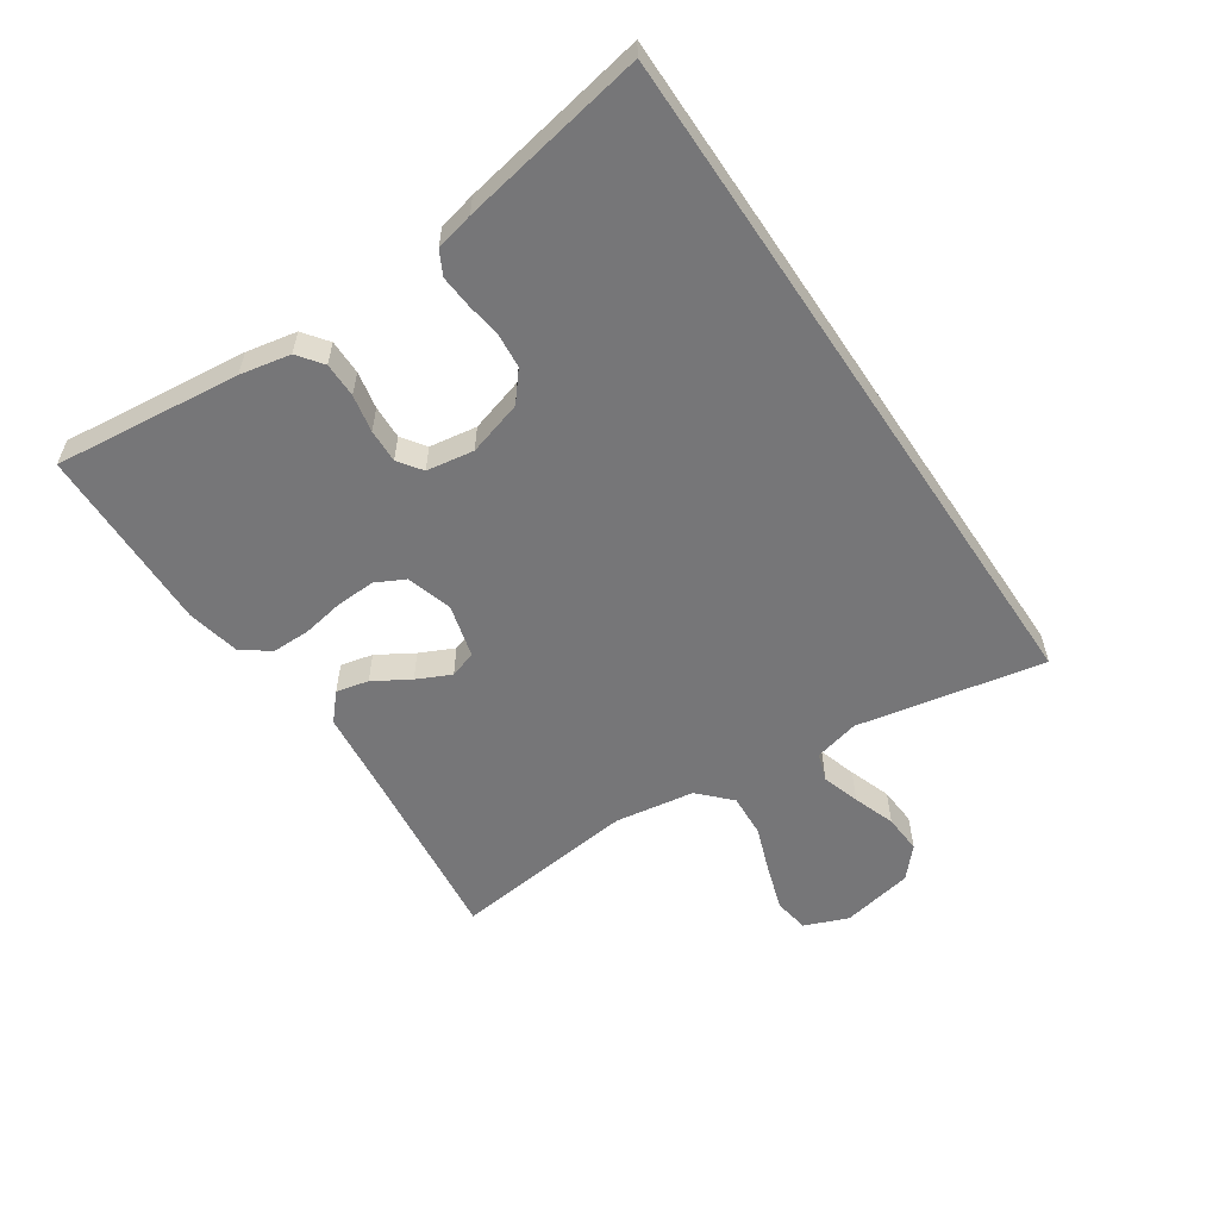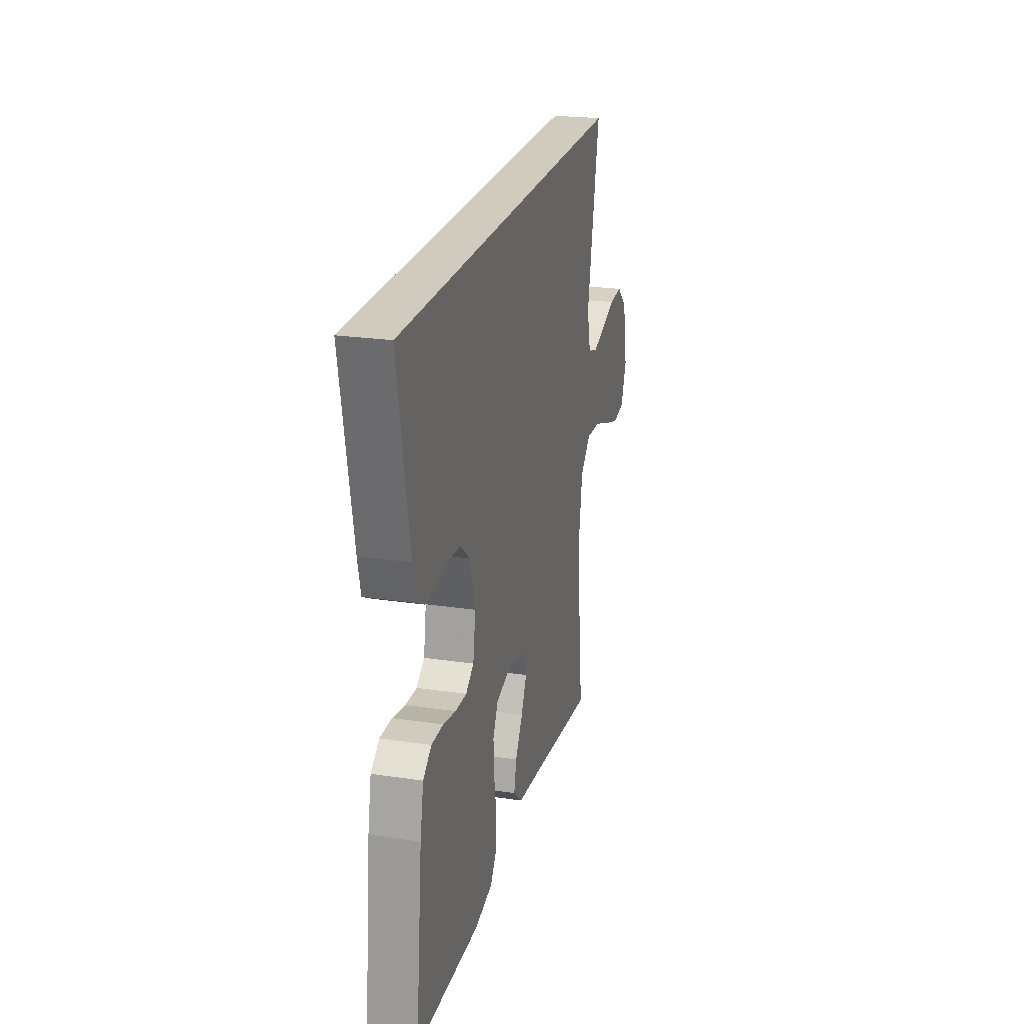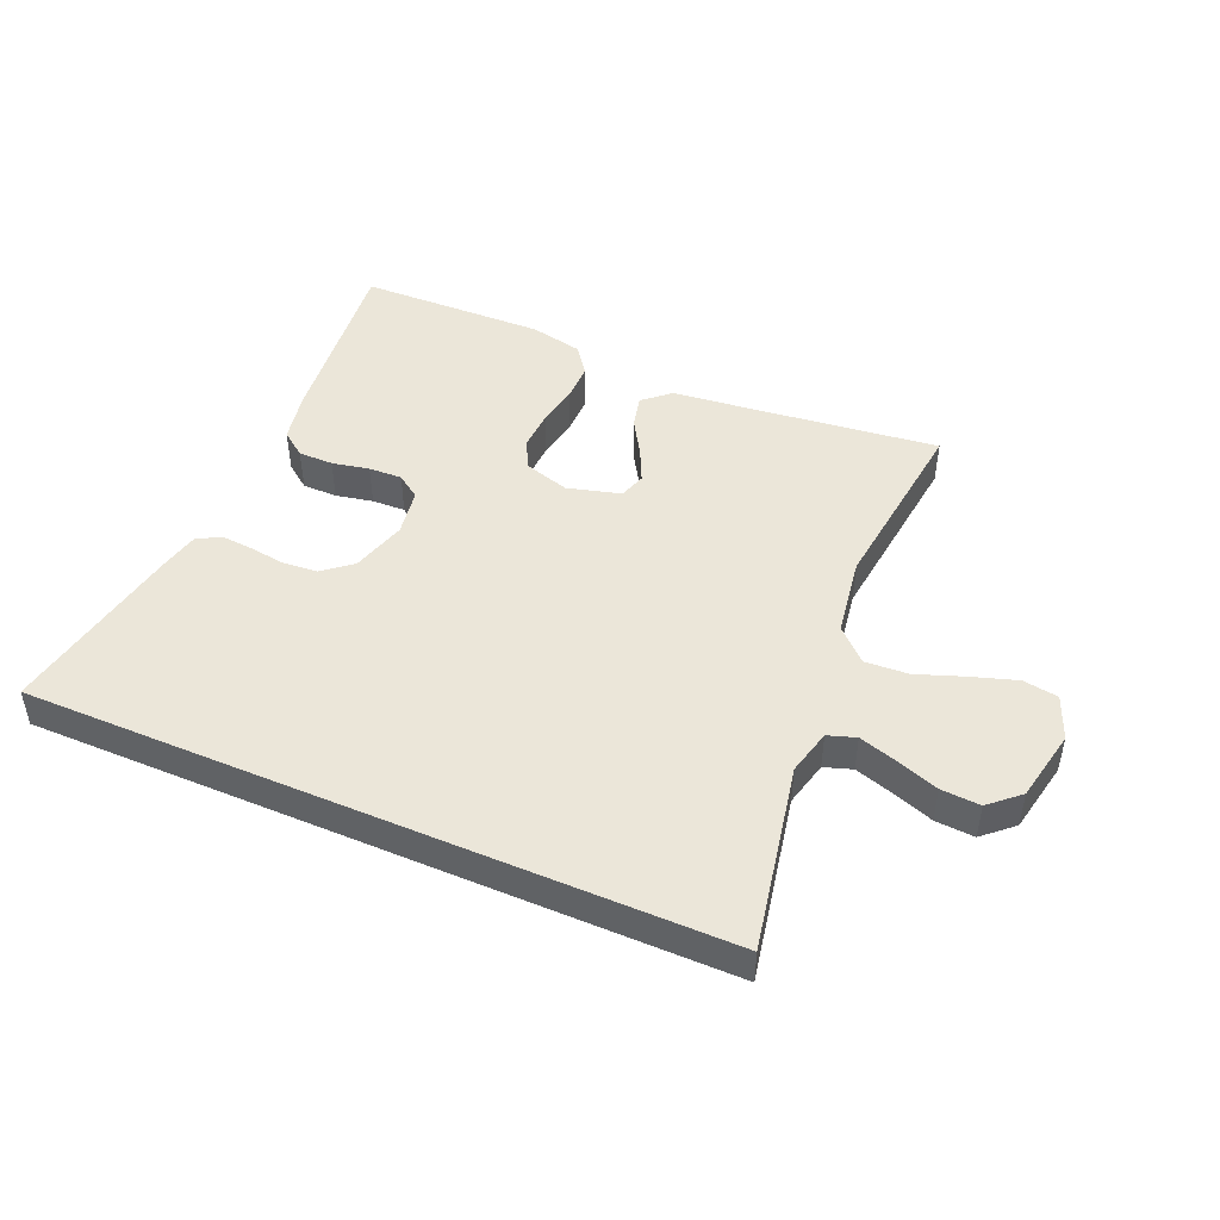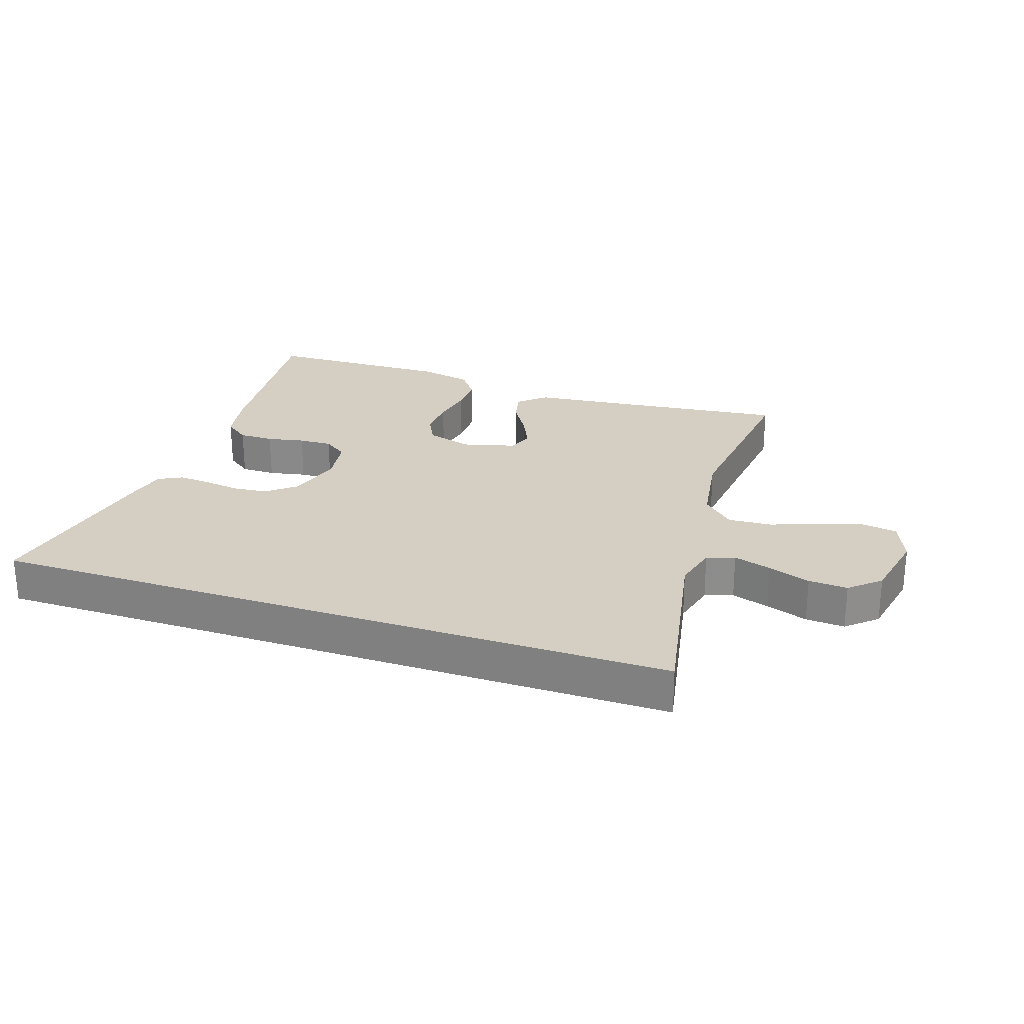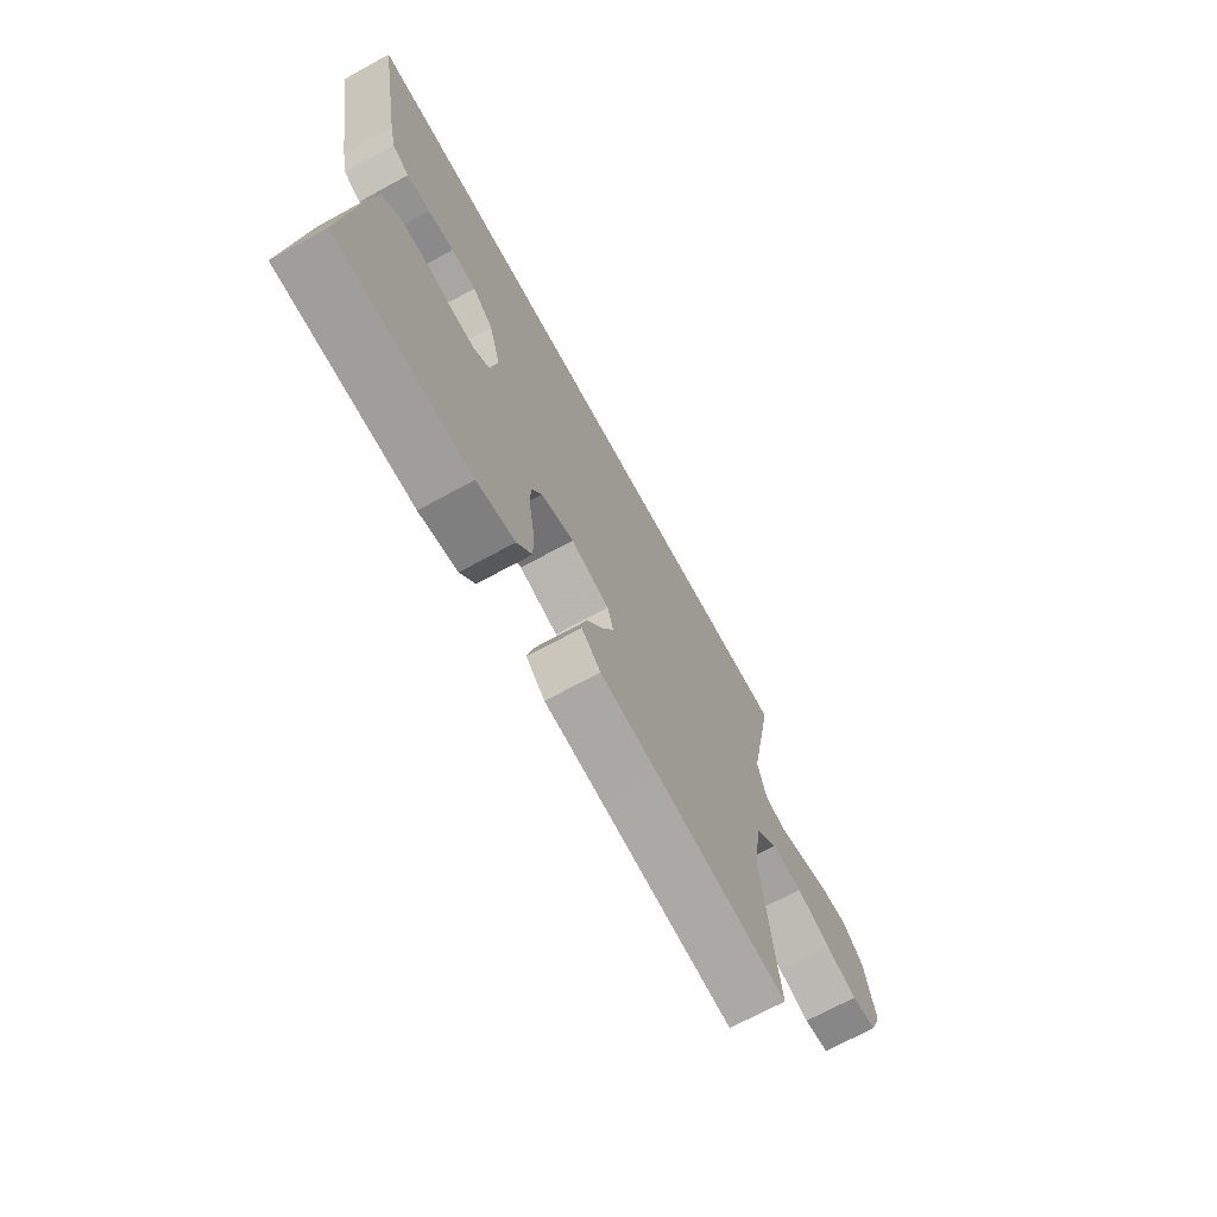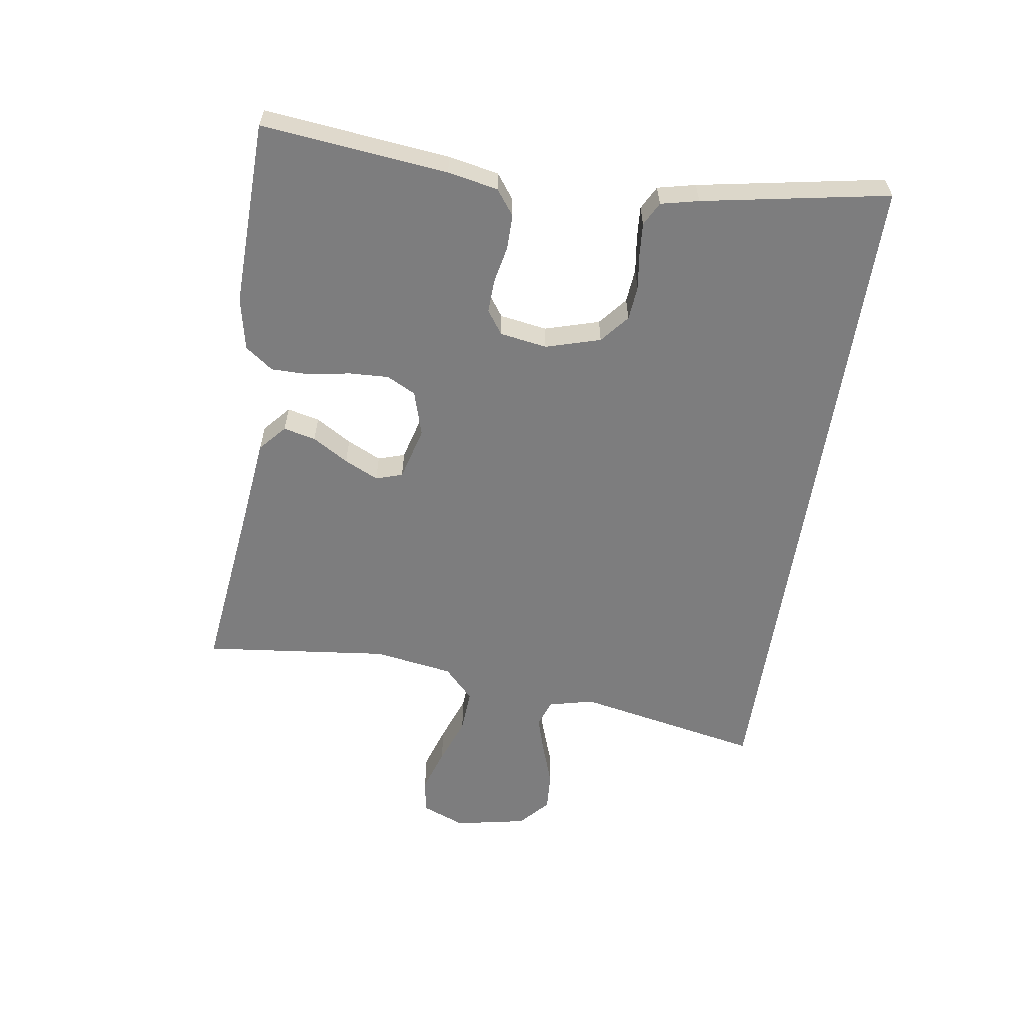
<metadata>
{"format":"obj","ext":"obj","renderer":"f3d","projection":"perspective","resolution":1024,"background":"white","views":[{"elev":-56.9,"azim":-56.2,"up":"+Y"},{"elev":23.4,"azim":-75.9,"up":"+Z"},{"elev":47.0,"azim":23.3,"up":"+Y"},{"elev":25.6,"azim":18.7,"up":"+Y"},{"elev":-70.0,"azim":-61.3,"up":"+Z"},{"elev":-59.1,"azim":-98.7,"up":"+Y"}]}
</metadata>
<code>
v -0.5 0.07 -0.5
v -0.468 0.07 -0.2
v -0.452 0.07 -0.119
v -0.412 0.07 -0.089
v -0.356 0.07 -0.089
v -0.296 0.07 -0.101
v -0.242 0.07 -0.103
v -0.204 0.07 -0.076
v -0.192 0.07 0
v -0.218 0.07 0.088
v -0.264 0.07 0.126
v -0.319 0.07 0.131
v -0.377 0.07 0.123
v -0.429 0.07 0.119
v -0.467 0.07 0.139
v -0.481 0.07 0.2
v -0.536 0.07 0.5
v 0.573 0.07 0.5
v 0.514 0.07 0.2
v 0.532 0.07 0.127
v 0.577 0.07 0.112
v 0.638 0.07 0.131
v 0.706 0.07 0.155
v 0.769 0.07 0.159
v 0.817 0.07 0.116
v 0.84 0.07 0
v 0.812 0.07 -0.07
v 0.755 0.07 -0.079
v 0.683 0.07 -0.056
v 0.606 0.07 -0.028
v 0.536 0.07 -0.024
v 0.486 0.07 -0.072
v 0.466 0.07 -0.2
v 0.5 0.07 -0.5
v 0.2 0.07 -0.465
v 0.07 0.07 -0.451
v 0.027 0.07 -0.413
v 0.039 0.07 -0.361
v 0.074 0.07 -0.303
v 0.1 0.07 -0.248
v 0.086 0.07 -0.205
v 0 0.07 -0.182
v -0.073 0.07 -0.204
v -0.097 0.07 -0.251
v -0.094 0.07 -0.315
v -0.082 0.07 -0.383
v -0.082 0.07 -0.444
v -0.115 0.07 -0.489
v -0.2 0.07 -0.507
v -0.5 0 -0.5
v -0.468 0 -0.2
v -0.452 0 -0.119
v -0.412 0 -0.089
v -0.356 0 -0.089
v -0.296 0 -0.101
v -0.242 0 -0.103
v -0.204 0 -0.076
v -0.192 0 0
v -0.218 0 0.088
v -0.264 0 0.126
v -0.319 0 0.131
v -0.377 0 0.123
v -0.429 0 0.119
v -0.467 0 0.139
v -0.481 0 0.2
v -0.536 0 0.5
v 0.573 0 0.5
v 0.514 0 0.2
v 0.532 0 0.127
v 0.577 0 0.112
v 0.638 0 0.131
v 0.706 0 0.155
v 0.769 0 0.159
v 0.817 0 0.116
v 0.84 0 0
v 0.812 0 -0.07
v 0.755 0 -0.079
v 0.683 0 -0.056
v 0.606 0 -0.028
v 0.536 0 -0.024
v 0.486 0 -0.072
v 0.466 0 -0.2
v 0.5 0 -0.5
v 0.2 0 -0.465
v 0.07 0 -0.451
v 0.027 0 -0.413
v 0.039 0 -0.361
v 0.074 0 -0.303
v 0.1 0 -0.248
v 0.086 0 -0.205
v 0 0 -0.182
v -0.073 0 -0.204
v -0.097 0 -0.251
v -0.094 0 -0.315
v -0.082 0 -0.383
v -0.082 0 -0.444
v -0.115 0 -0.489
v -0.2 0 -0.507
f 4 5 6
f 3 4 6
f 2 3 6
f 1 2 6
f 49 1 6
f 48 49 6
f 47 48 6
f 46 47 6
f 45 46 6
f 44 45 6 7
f 43 44 7 8
f 42 43 8 9
f 41 42 9 10
f 37 38 39
f 36 37 39
f 35 36 39
f 35 39 40
f 34 35 40
f 33 34 40
f 32 33 40 41
f 28 29 30
f 27 28 30
f 26 27 30
f 25 26 30
f 24 25 30
f 23 24 30
f 22 23 30
f 21 22 30 31
f 32 41 10
f 31 32 10
f 21 31 10
f 20 21 10
f 16 17 18
f 15 16 18
f 14 15 18
f 13 14 18
f 12 13 18
f 11 12 18 19
f 10 11 19 20
f 55 54 53
f 55 53 52
f 55 52 51
f 55 51 50
f 55 50 98
f 55 98 97
f 55 97 96
f 55 96 95
f 55 95 94
f 56 55 94 93
f 57 56 93 92
f 58 57 92 91
f 59 58 91 90
f 88 87 86
f 88 86 85
f 88 85 84
f 89 88 84
f 89 84 83
f 89 83 82
f 90 89 82 81
f 79 78 77
f 79 77 76
f 79 76 75
f 79 75 74
f 79 74 73
f 79 73 72
f 79 72 71
f 80 79 71 70
f 59 90 81
f 59 81 80
f 59 80 70
f 59 70 69
f 67 66 65
f 67 65 64
f 67 64 63
f 67 63 62
f 67 62 61
f 68 67 61 60
f 69 68 60 59
f 1 50 51 2
f 2 51 52 3
f 3 52 53 4
f 4 53 54 5
f 5 54 55 6
f 6 55 56 7
f 7 56 57 8
f 8 57 58 9
f 9 58 59 10
f 10 59 60 11
f 11 60 61 12
f 12 61 62 13
f 13 62 63 14
f 14 63 64 15
f 15 64 65 16
f 16 65 66 17
f 17 66 67 18
f 18 67 68 19
f 19 68 69 20
f 20 69 70 21
f 21 70 71 22
f 22 71 72 23
f 23 72 73 24
f 24 73 74 25
f 25 74 75 26
f 26 75 76 27
f 27 76 77 28
f 28 77 78 29
f 29 78 79 30
f 30 79 80 31
f 31 80 81 32
f 32 81 82 33
f 33 82 83 34
f 34 83 84 35
f 35 84 85 36
f 36 85 86 37
f 37 86 87 38
f 38 87 88 39
f 39 88 89 40
f 40 89 90 41
f 41 90 91 42
f 42 91 92 43
f 43 92 93 44
f 44 93 94 45
f 45 94 95 46
f 46 95 96 47
f 47 96 97 48
f 48 97 98 49
f 49 98 50 1

</code>
